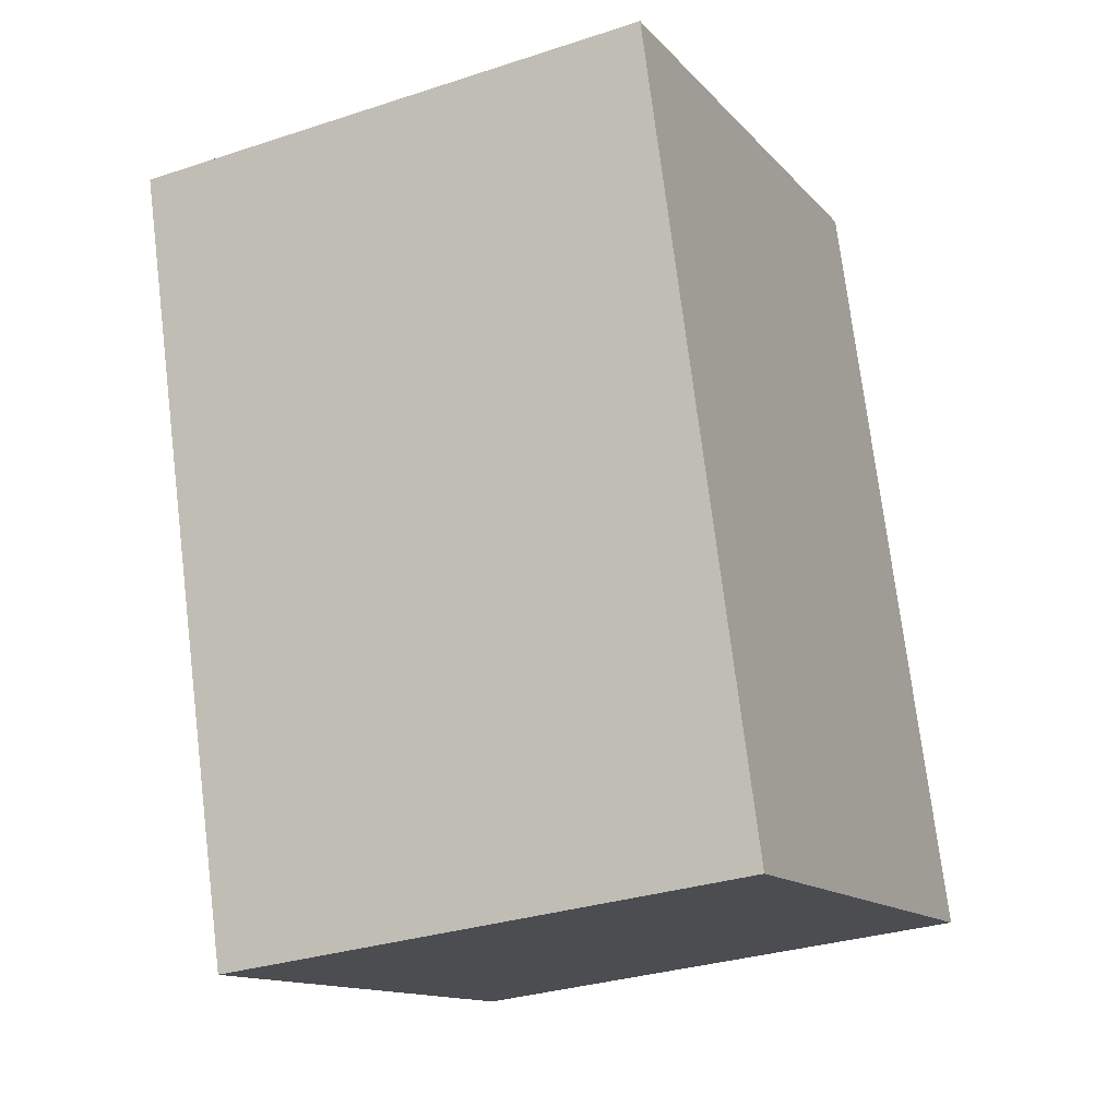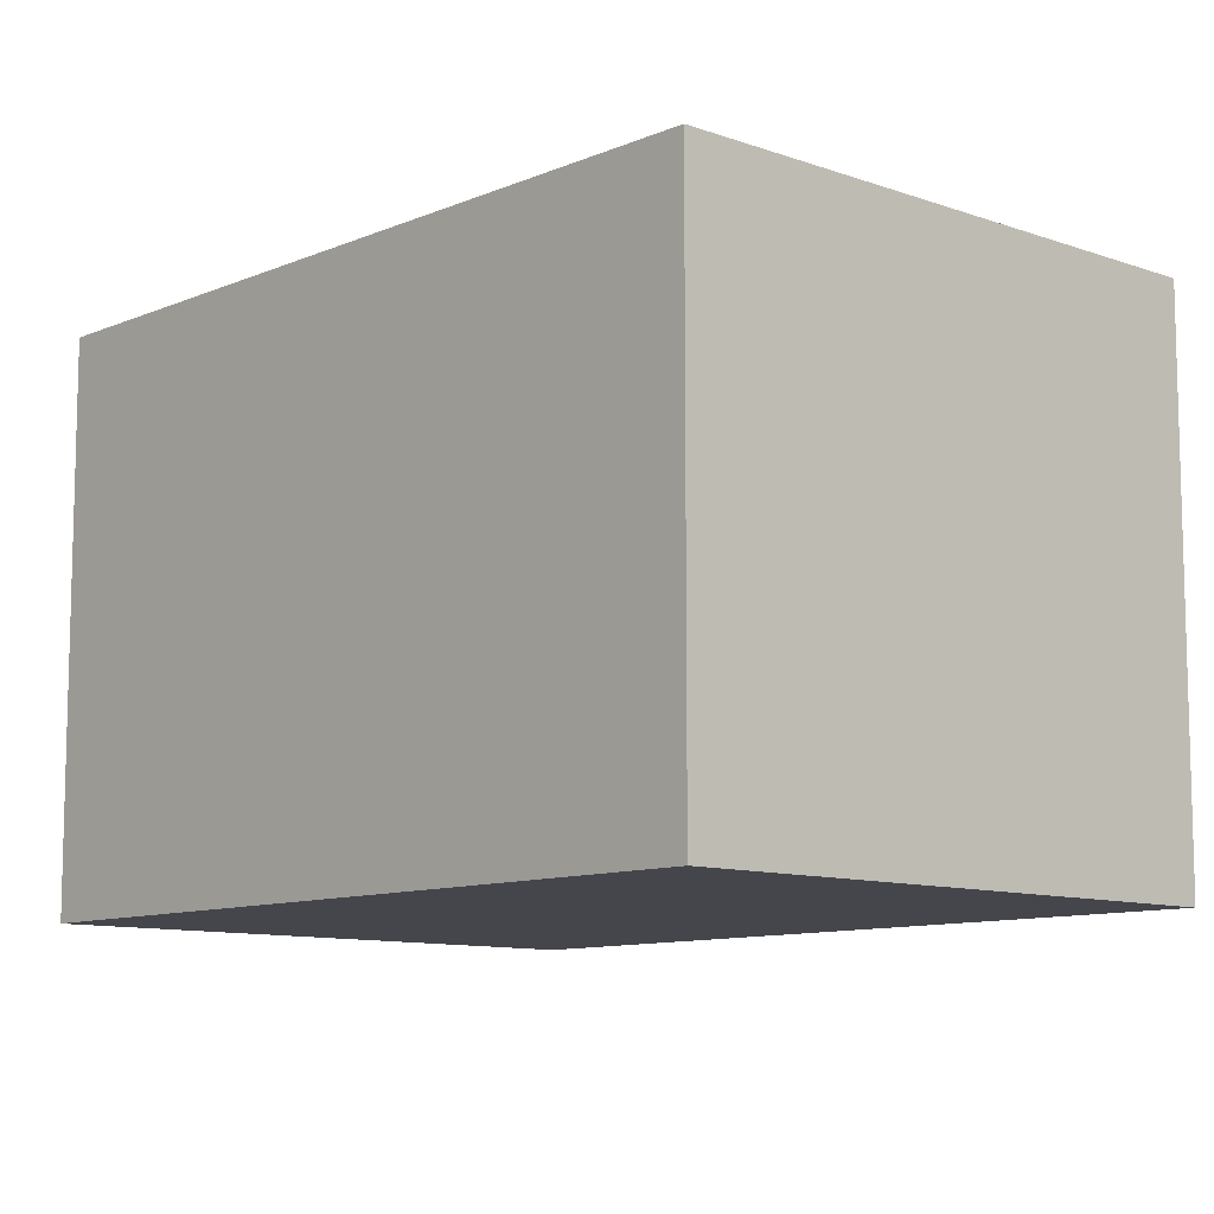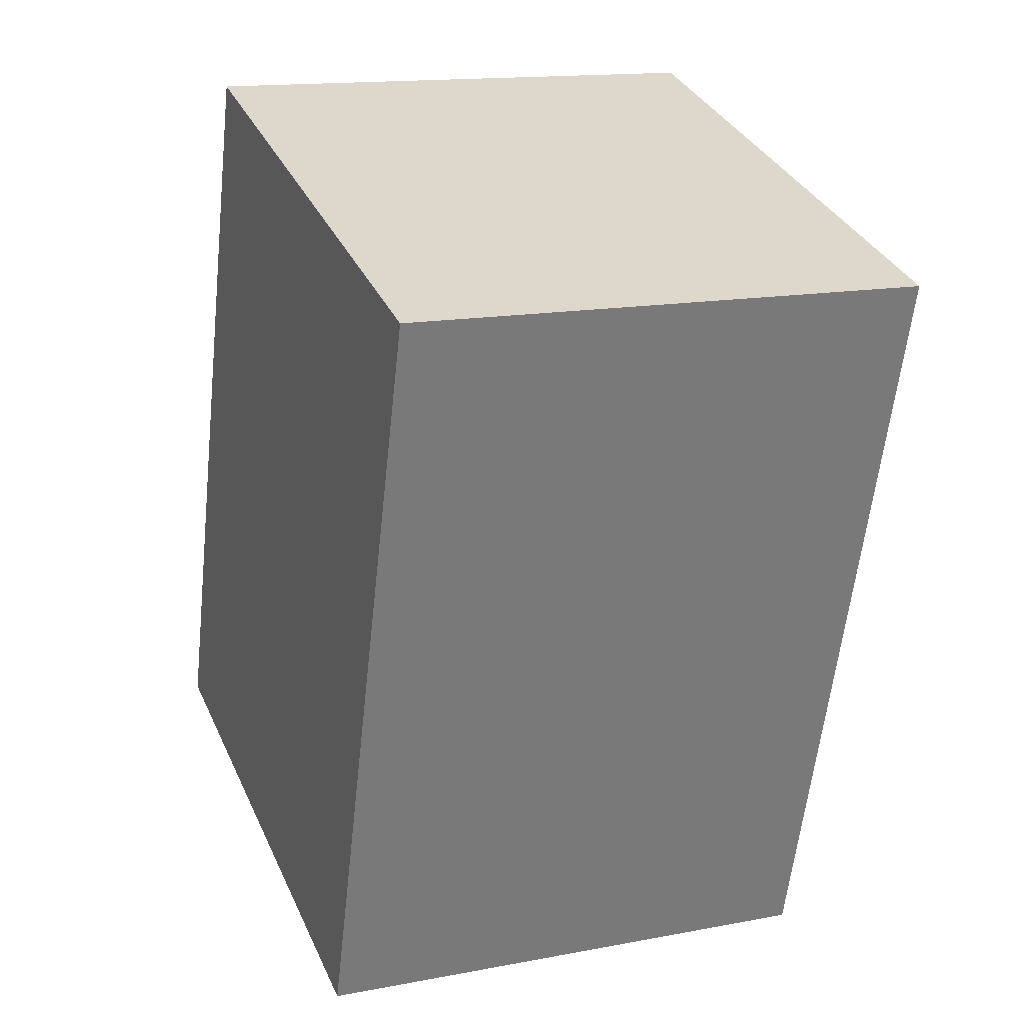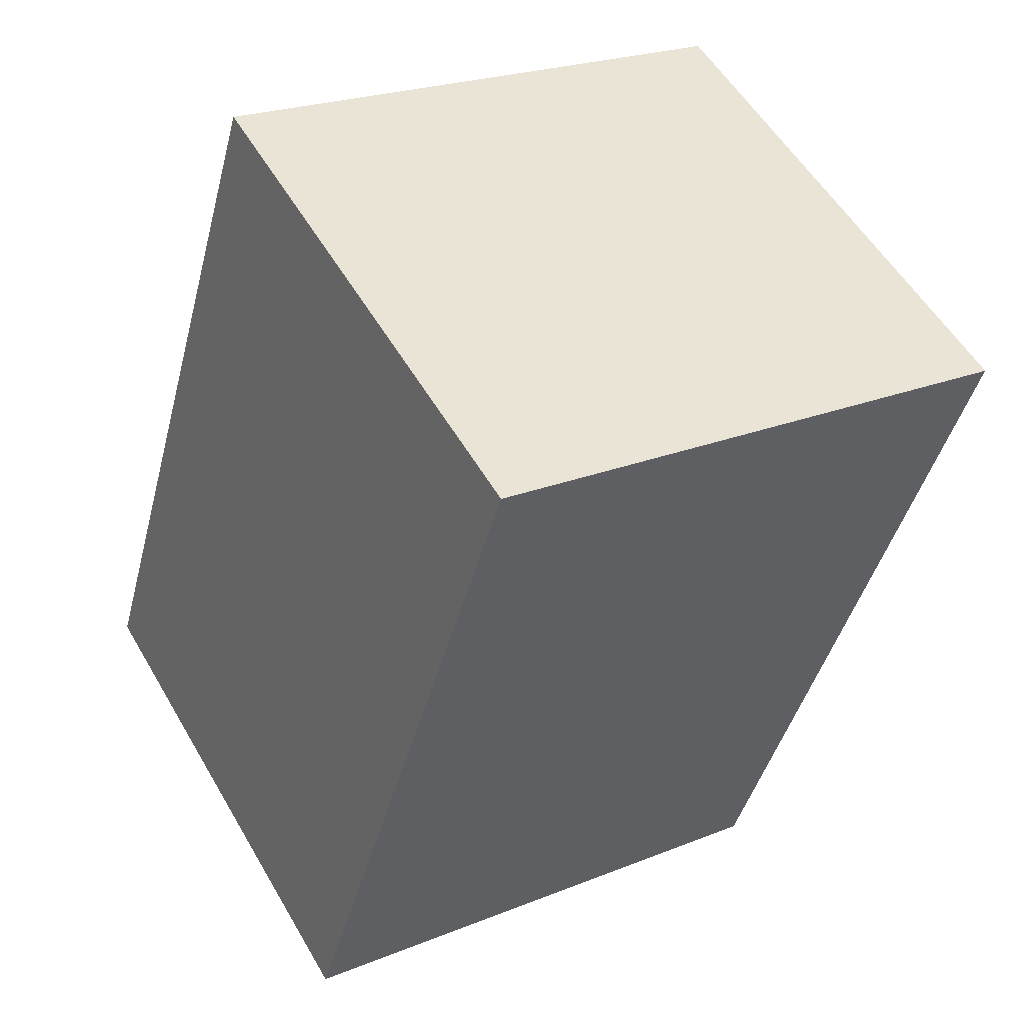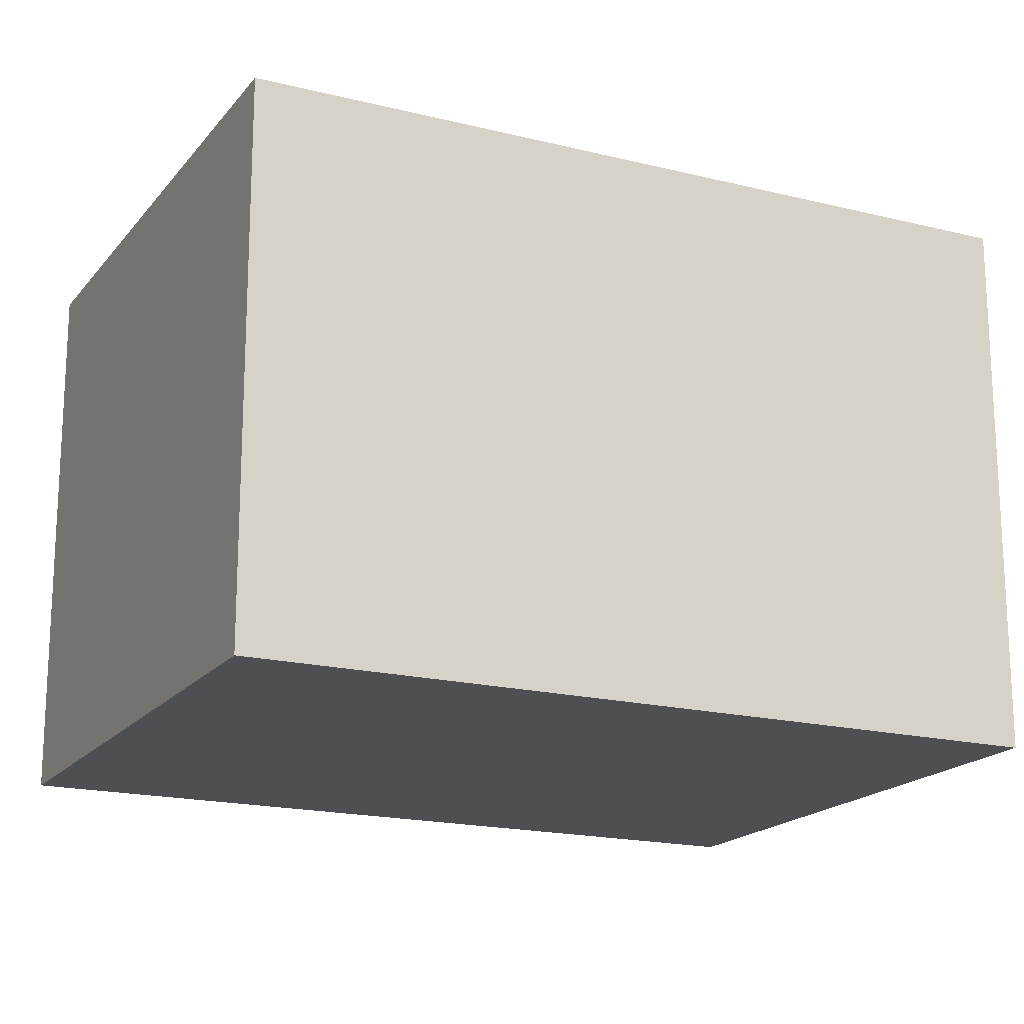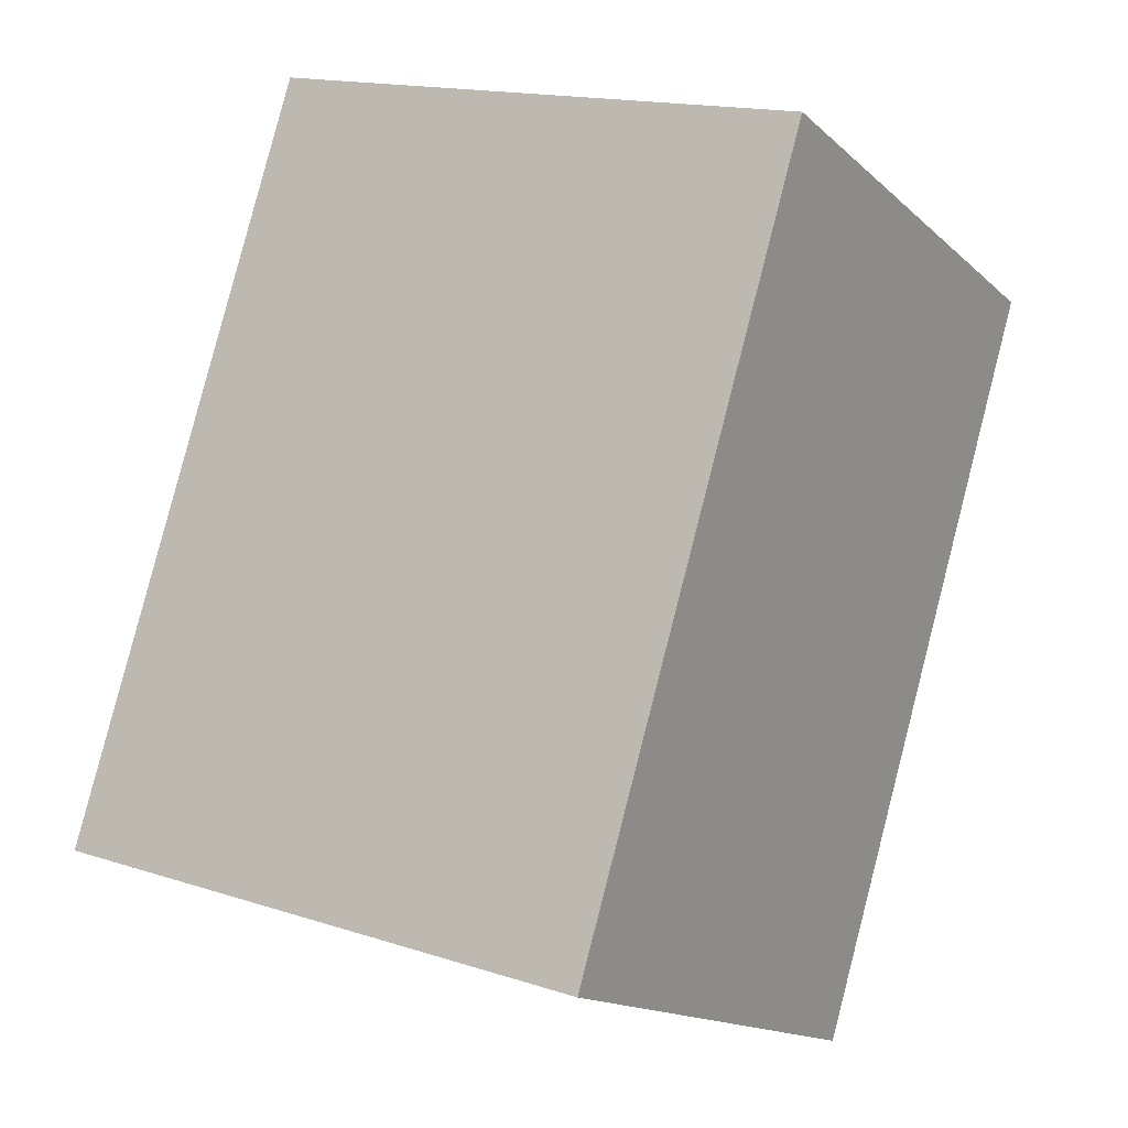
<metadata>
{"format":"obj","ext":"obj","renderer":"f3d","projection":"perspective","resolution":1024,"background":"white","views":[{"elev":-30.9,"azim":-64.8,"up":"+Z"},{"elev":-10.0,"azim":-59.3,"up":"+Y"},{"elev":15.0,"azim":-112.2,"up":"+Z"},{"elev":54.8,"azim":150.2,"up":"+Z"},{"elev":-18.1,"azim":-132.6,"up":"+Y"},{"elev":-15.1,"azim":-150.5,"up":"+Z"}]}
</metadata>
<code>
v  0.823 1.929 -2.748
v  2.008 1.929 0.601
v  2.832 1.929 -2.147
v  0 1.929 1.181e-16
v  2.832 1.315e-16 -2.147
v  0.823 1.683e-16 -2.748
v  0 0 0
v  2.008 -3.68e-17 0.601
g defaultobject
f 1 2 3
f 2 1 4
f 5 1 3
f 1 5 6
f 6 4 1
f 4 6 7
f 7 2 4
f 2 7 8
f 8 3 2
f 3 8 5
f 8 6 5
f 6 8 7

</code>
